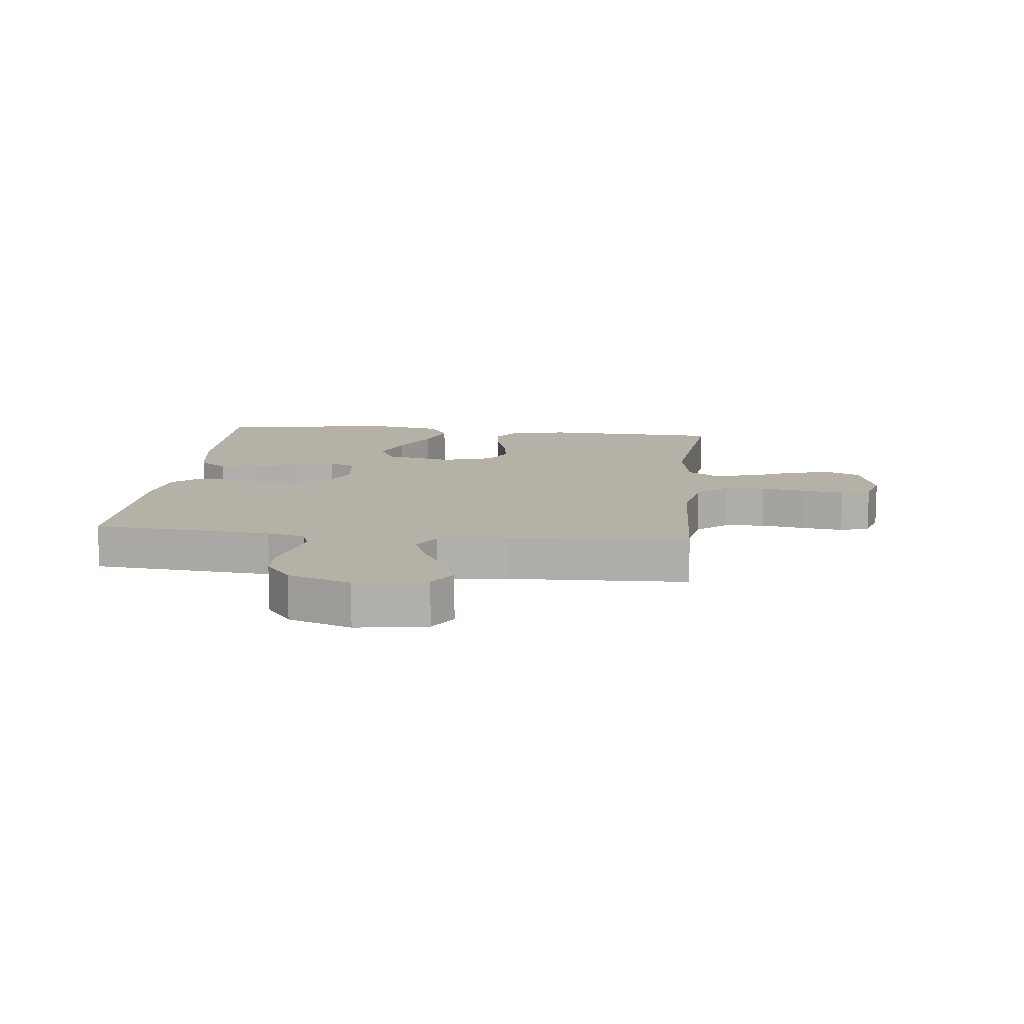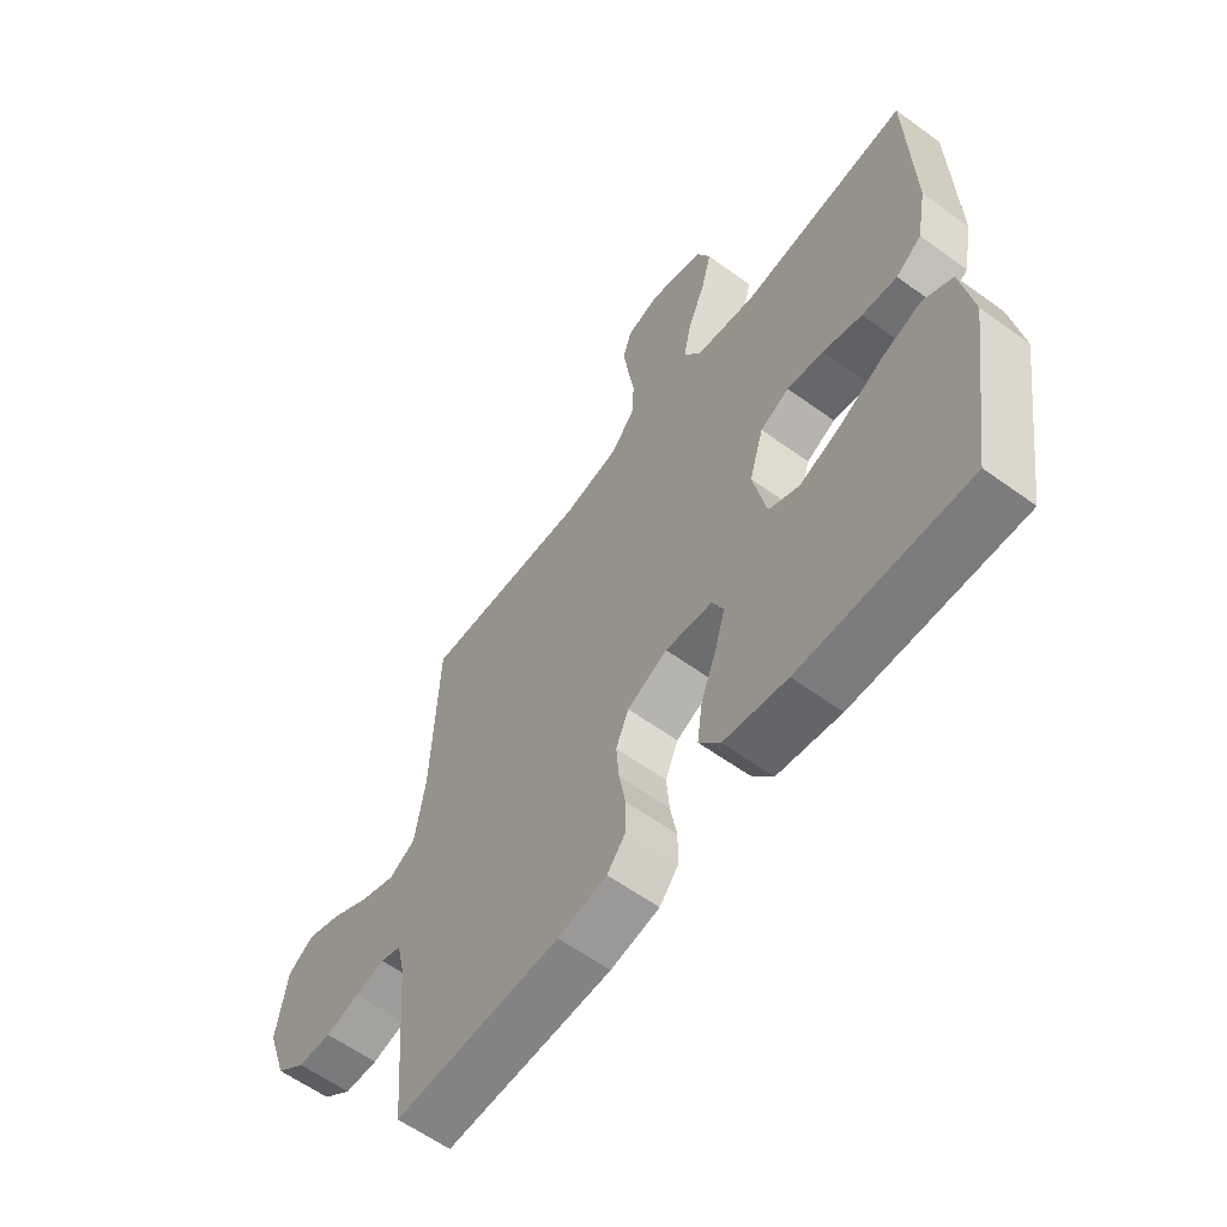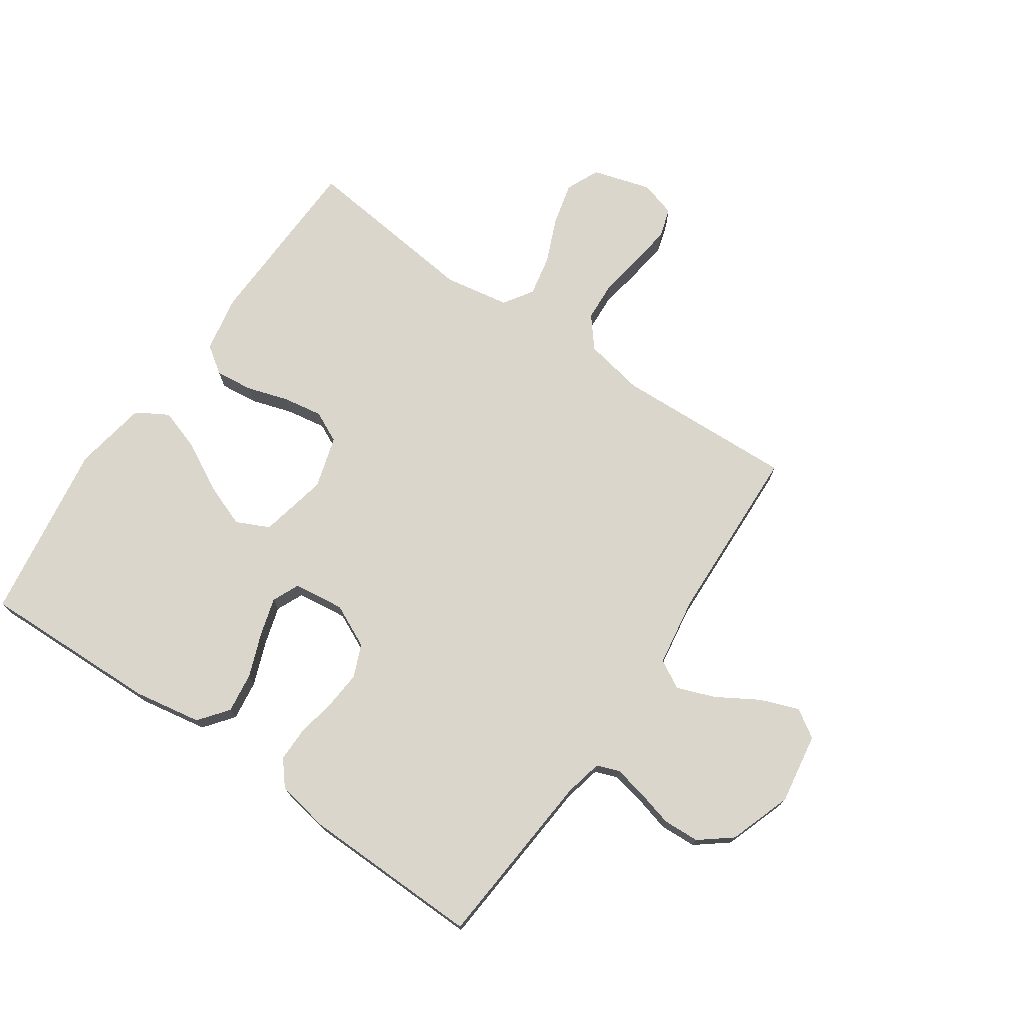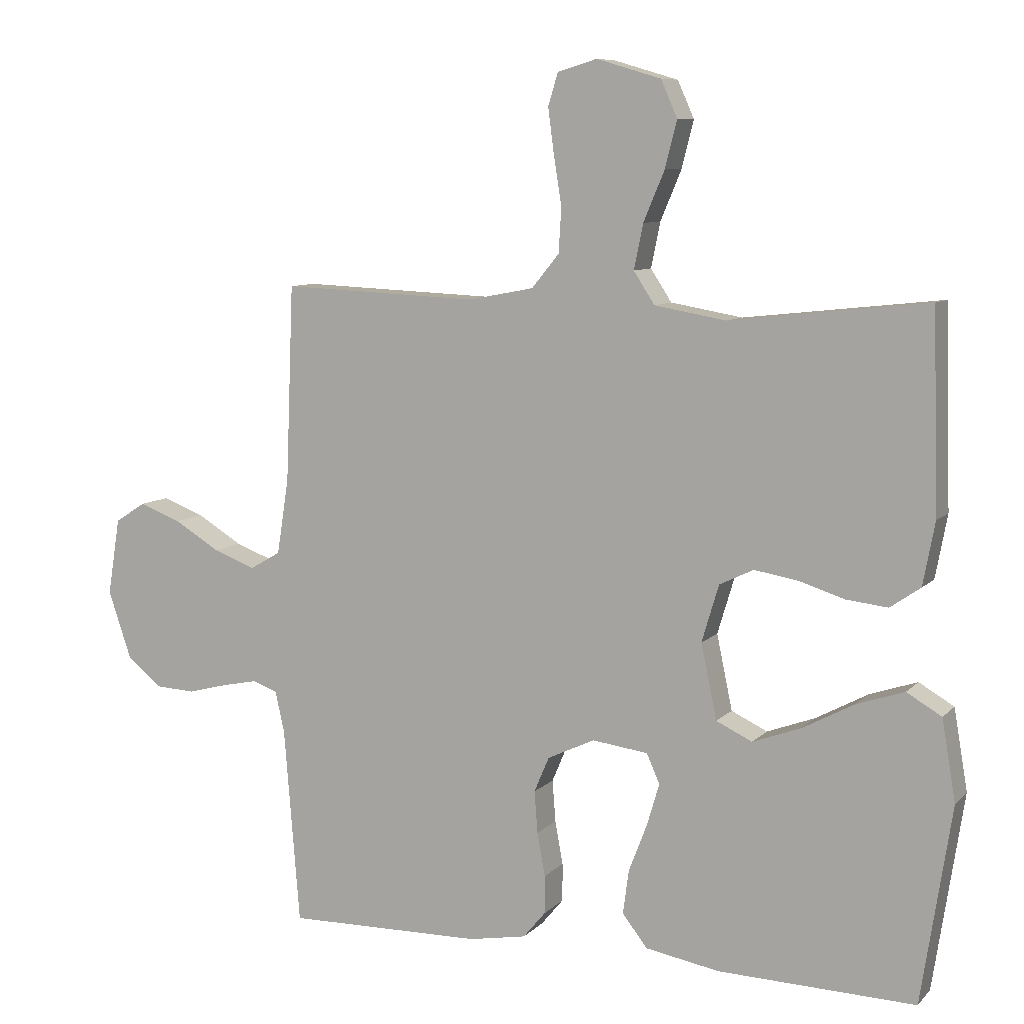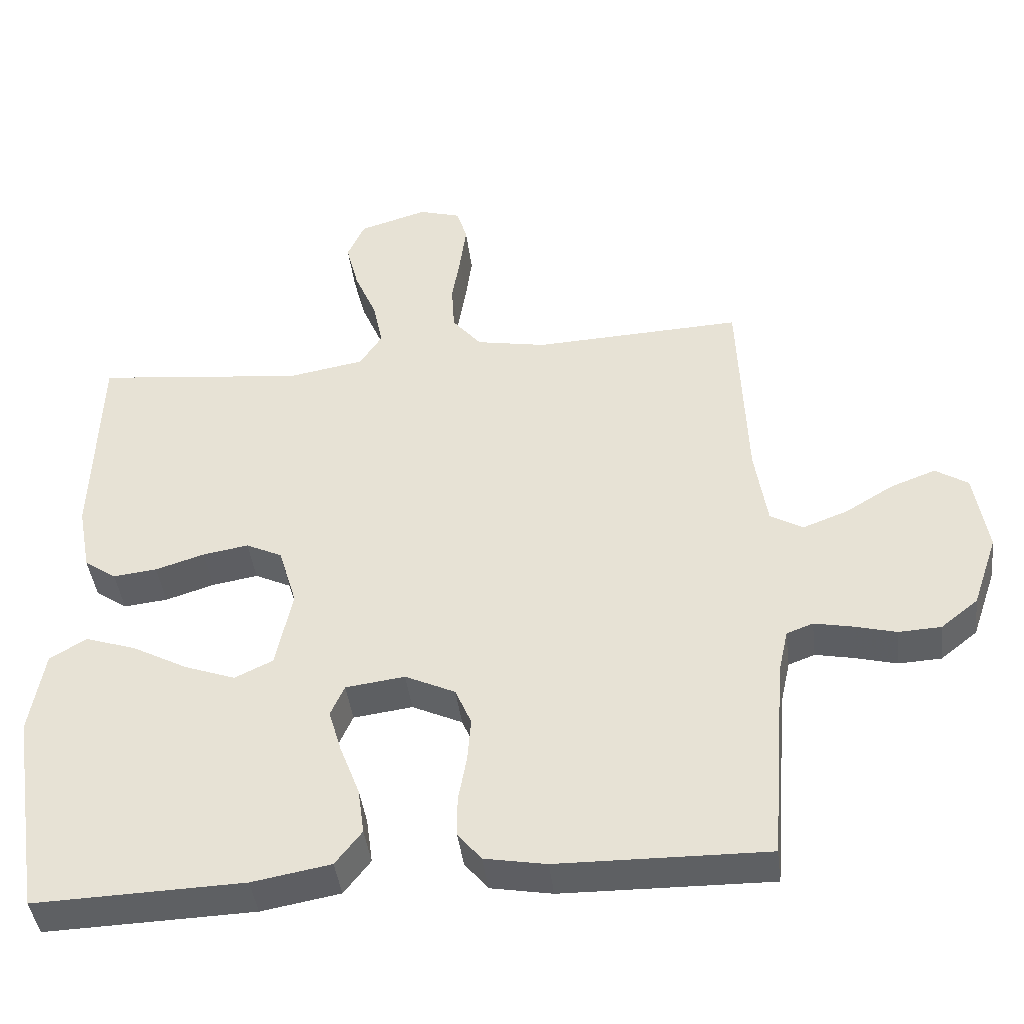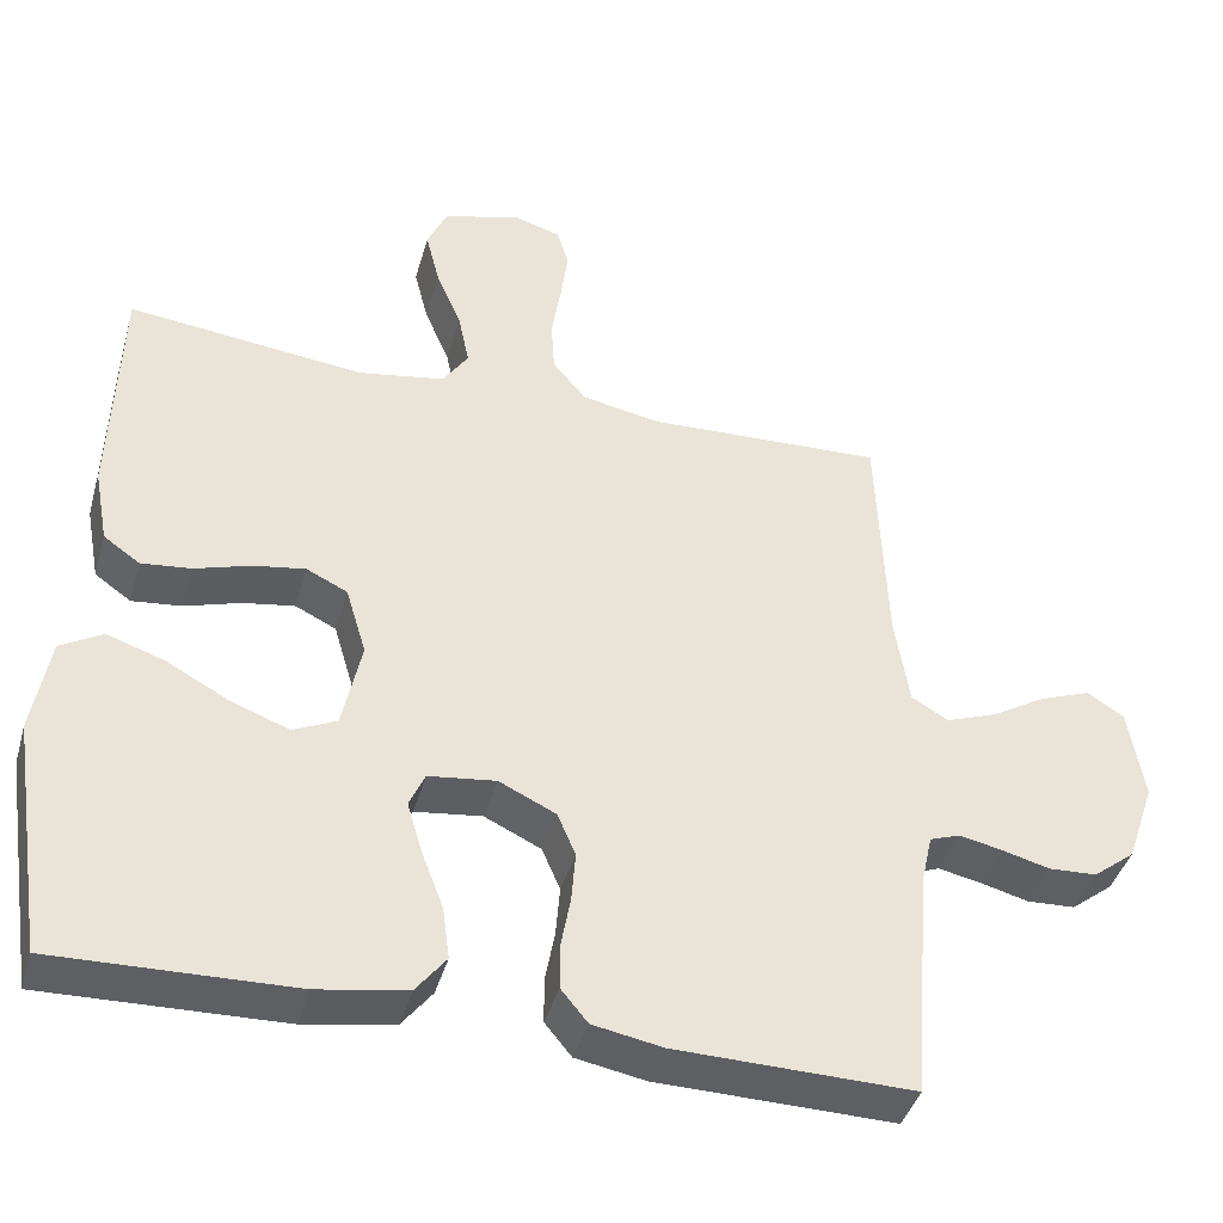
<metadata>
{"format":"obj","ext":"obj","renderer":"f3d","projection":"perspective","resolution":1024,"background":"white","views":[{"elev":12.1,"azim":-83.7,"up":"+Y"},{"elev":-60.4,"azim":53.5,"up":"+Z"},{"elev":73.7,"azim":-145.4,"up":"+Y"},{"elev":8.4,"azim":23.8,"up":"+Z"},{"elev":-42.4,"azim":-173.0,"up":"+Z"},{"elev":-41.6,"azim":164.3,"up":"+Z"}]}
</metadata>
<code>
v 0.5 0.07 0.5
v 0.509 0.07 0.2
v 0.491 0.07 0.104
v 0.445 0.07 0.072
v 0.382 0.07 0.079
v 0.312 0.07 0.101
v 0.246 0.07 0.112
v 0.194 0.07 0.087
v 0.168 0.07 0
v 0.192 0.07 -0.114
v 0.247 0.07 -0.14
v 0.32 0.07 -0.113
v 0.4 0.07 -0.07
v 0.472 0.07 -0.046
v 0.525 0.07 -0.077
v 0.546 0.07 -0.2
v 0.5 0.07 -0.5
v 0.2 0.07 -0.491
v 0.087 0.07 -0.471
v 0.049 0.07 -0.422
v 0.058 0.07 -0.355
v 0.086 0.07 -0.282
v 0.105 0.07 -0.218
v 0.085 0.07 -0.173
v 0 0.07 -0.162
v -0.072 0.07 -0.196
v -0.095 0.07 -0.25
v -0.09 0.07 -0.314
v -0.078 0.07 -0.38
v -0.078 0.07 -0.438
v -0.112 0.07 -0.479
v -0.2 0.07 -0.495
v -0.5 0.07 -0.5
v -0.524 0.07 -0.2
v -0.538 0.07 -0.137
v -0.576 0.07 -0.123
v -0.63 0.07 -0.134
v -0.691 0.07 -0.15
v -0.752 0.07 -0.147
v -0.805 0.07 -0.105
v -0.841 0.07 0
v -0.822 0.07 0.118
v -0.775 0.07 0.148
v -0.711 0.07 0.124
v -0.641 0.07 0.082
v -0.577 0.07 0.058
v -0.53 0.07 0.085
v -0.512 0.07 0.2
v -0.5 0.07 0.5
v -0.2 0.07 0.487
v -0.1 0.07 0.506
v -0.058 0.07 0.557
v -0.054 0.07 0.625
v -0.066 0.07 0.7
v -0.075 0.07 0.768
v -0.06 0.07 0.817
v 0 0.07 0.835
v 0.098 0.07 0.806
v 0.123 0.07 0.75
v 0.105 0.07 0.679
v 0.073 0.07 0.603
v 0.059 0.07 0.535
v 0.091 0.07 0.486
v 0.2 0.07 0.467
v 0.5 0 0.5
v 0.509 0 0.2
v 0.491 0 0.104
v 0.445 0 0.072
v 0.382 0 0.079
v 0.312 0 0.101
v 0.246 0 0.112
v 0.194 0 0.087
v 0.168 0 0
v 0.192 0 -0.114
v 0.247 0 -0.14
v 0.32 0 -0.113
v 0.4 0 -0.07
v 0.472 0 -0.046
v 0.525 0 -0.077
v 0.546 0 -0.2
v 0.5 0 -0.5
v 0.2 0 -0.491
v 0.087 0 -0.471
v 0.049 0 -0.422
v 0.058 0 -0.355
v 0.086 0 -0.282
v 0.105 0 -0.218
v 0.085 0 -0.173
v 0 0 -0.162
v -0.072 0 -0.196
v -0.095 0 -0.25
v -0.09 0 -0.314
v -0.078 0 -0.38
v -0.078 0 -0.438
v -0.112 0 -0.479
v -0.2 0 -0.495
v -0.5 0 -0.5
v -0.524 0 -0.2
v -0.538 0 -0.137
v -0.576 0 -0.123
v -0.63 0 -0.134
v -0.691 0 -0.15
v -0.752 0 -0.147
v -0.805 0 -0.105
v -0.841 0 0
v -0.822 0 0.118
v -0.775 0 0.148
v -0.711 0 0.124
v -0.641 0 0.082
v -0.577 0 0.058
v -0.53 0 0.085
v -0.512 0 0.2
v -0.5 0 0.5
v -0.2 0 0.487
v -0.1 0 0.506
v -0.058 0 0.557
v -0.054 0 0.625
v -0.066 0 0.7
v -0.075 0 0.768
v -0.06 0 0.817
v 0 0 0.835
v 0.098 0 0.806
v 0.123 0 0.75
v 0.105 0 0.679
v 0.073 0 0.603
v 0.059 0 0.535
v 0.091 0 0.486
v 0.2 0 0.467
f 59 60 61
f 58 59 61
f 57 58 61
f 56 57 61
f 55 56 61
f 54 55 61
f 53 54 61
f 52 53 61 62
f 51 52 62 63
f 48 49 50
f 51 63 64
f 50 51 64
f 48 50 64
f 47 48 64
f 43 44 45
f 42 43 45
f 41 42 45
f 40 41 45
f 39 40 45
f 38 39 45
f 37 38 45
f 36 37 45 46
f 64 1 2
f 47 64 2
f 46 47 2
f 36 46 2
f 35 36 2
f 32 33 34
f 31 32 34
f 30 31 34
f 29 30 34
f 28 29 34
f 20 21 22
f 19 20 22
f 18 19 22
f 17 18 22
f 16 17 22
f 15 16 22
f 14 15 22
f 13 14 22
f 12 13 22
f 11 12 22 23
f 10 11 23 24
f 4 5 6
f 3 4 6
f 2 3 6
f 2 6 7
f 35 2 7
f 27 28 34 35
f 26 27 35
f 25 26 35
f 9 10 24 25
f 8 9 25 35
f 7 8 35
f 125 124 123
f 125 123 122
f 125 122 121
f 125 121 120
f 125 120 119
f 125 119 118
f 125 118 117
f 126 125 117 116
f 127 126 116 115
f 114 113 112
f 128 127 115
f 128 115 114
f 128 114 112
f 128 112 111
f 109 108 107
f 109 107 106
f 109 106 105
f 109 105 104
f 109 104 103
f 109 103 102
f 109 102 101
f 110 109 101 100
f 66 65 128
f 66 128 111
f 66 111 110
f 66 110 100
f 66 100 99
f 98 97 96
f 98 96 95
f 98 95 94
f 98 94 93
f 98 93 92
f 86 85 84
f 86 84 83
f 86 83 82
f 86 82 81
f 86 81 80
f 86 80 79
f 86 79 78
f 86 78 77
f 86 77 76
f 87 86 76 75
f 88 87 75 74
f 70 69 68
f 70 68 67
f 70 67 66
f 71 70 66
f 71 66 99
f 99 98 92 91
f 99 91 90
f 99 90 89
f 89 88 74 73
f 99 89 73 72
f 99 72 71
f 1 65 66 2
f 2 66 67 3
f 3 67 68 4
f 4 68 69 5
f 5 69 70 6
f 6 70 71 7
f 7 71 72 8
f 8 72 73 9
f 9 73 74 10
f 10 74 75 11
f 11 75 76 12
f 12 76 77 13
f 13 77 78 14
f 14 78 79 15
f 15 79 80 16
f 16 80 81 17
f 17 81 82 18
f 18 82 83 19
f 19 83 84 20
f 20 84 85 21
f 21 85 86 22
f 22 86 87 23
f 23 87 88 24
f 24 88 89 25
f 25 89 90 26
f 26 90 91 27
f 27 91 92 28
f 28 92 93 29
f 29 93 94 30
f 30 94 95 31
f 31 95 96 32
f 32 96 97 33
f 33 97 98 34
f 34 98 99 35
f 35 99 100 36
f 36 100 101 37
f 37 101 102 38
f 38 102 103 39
f 39 103 104 40
f 40 104 105 41
f 41 105 106 42
f 42 106 107 43
f 43 107 108 44
f 44 108 109 45
f 45 109 110 46
f 46 110 111 47
f 47 111 112 48
f 48 112 113 49
f 49 113 114 50
f 50 114 115 51
f 51 115 116 52
f 52 116 117 53
f 53 117 118 54
f 54 118 119 55
f 55 119 120 56
f 56 120 121 57
f 57 121 122 58
f 58 122 123 59
f 59 123 124 60
f 60 124 125 61
f 61 125 126 62
f 62 126 127 63
f 63 127 128 64
f 64 128 65 1

</code>
